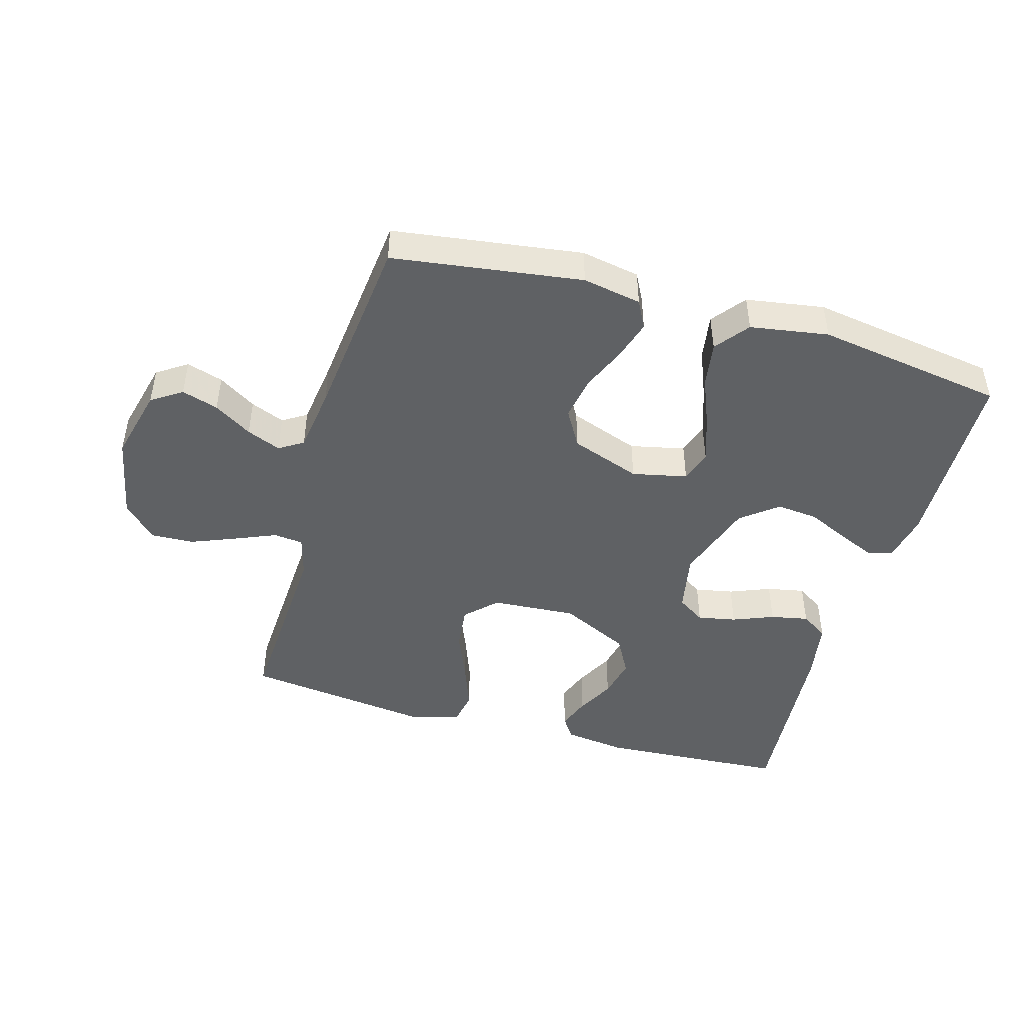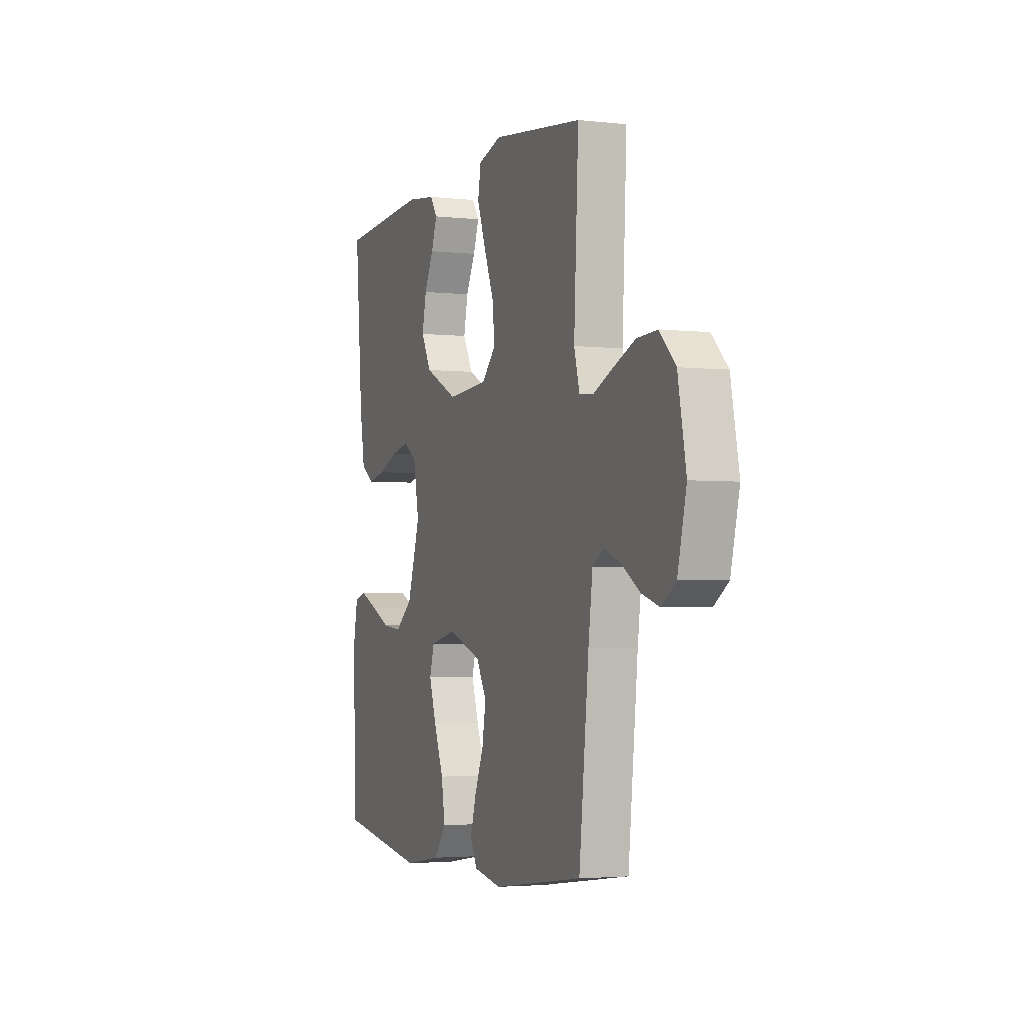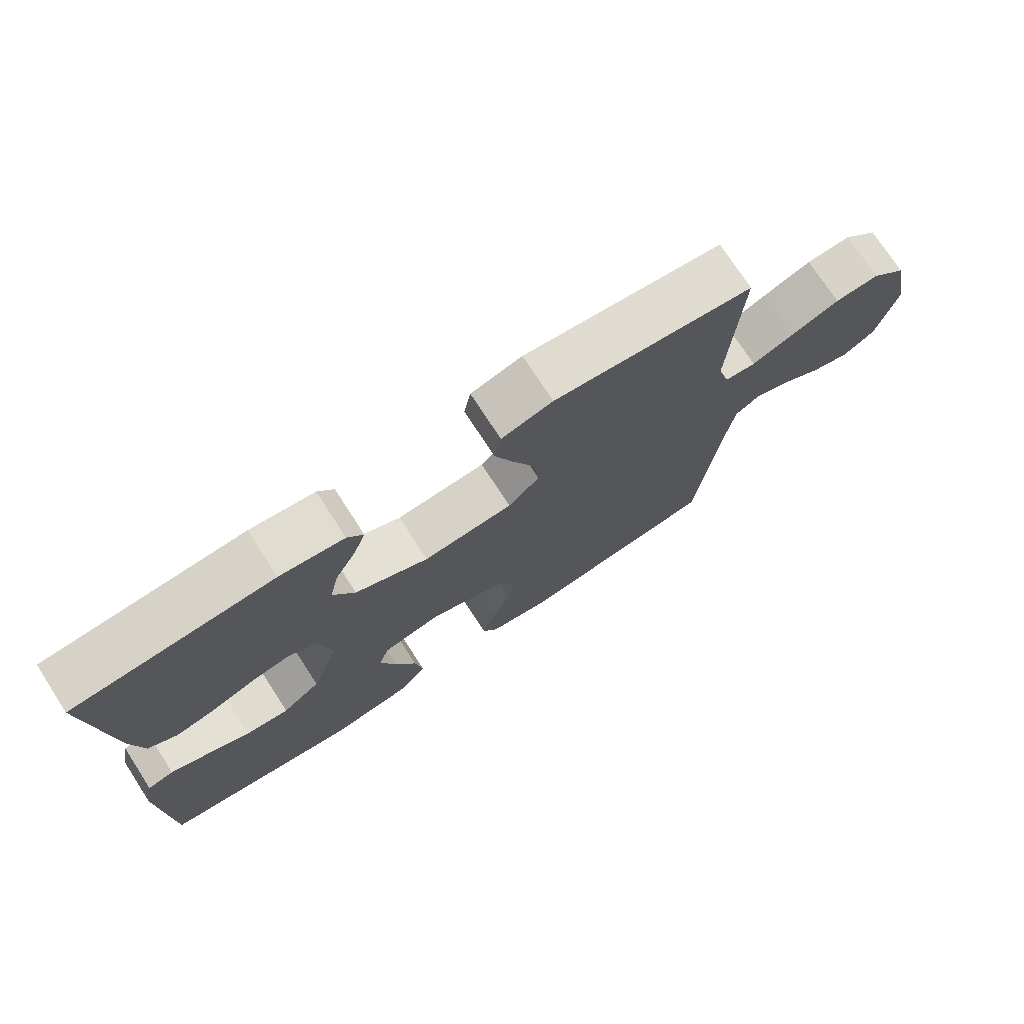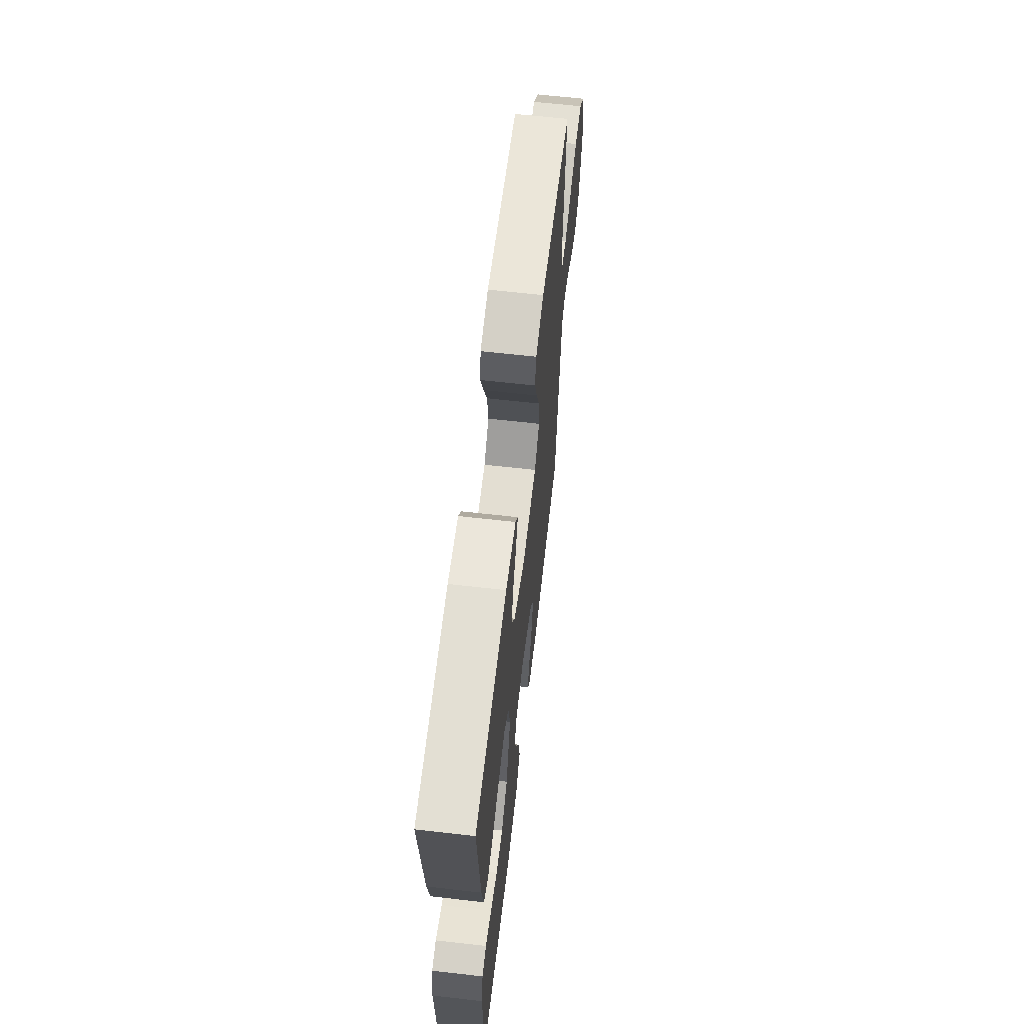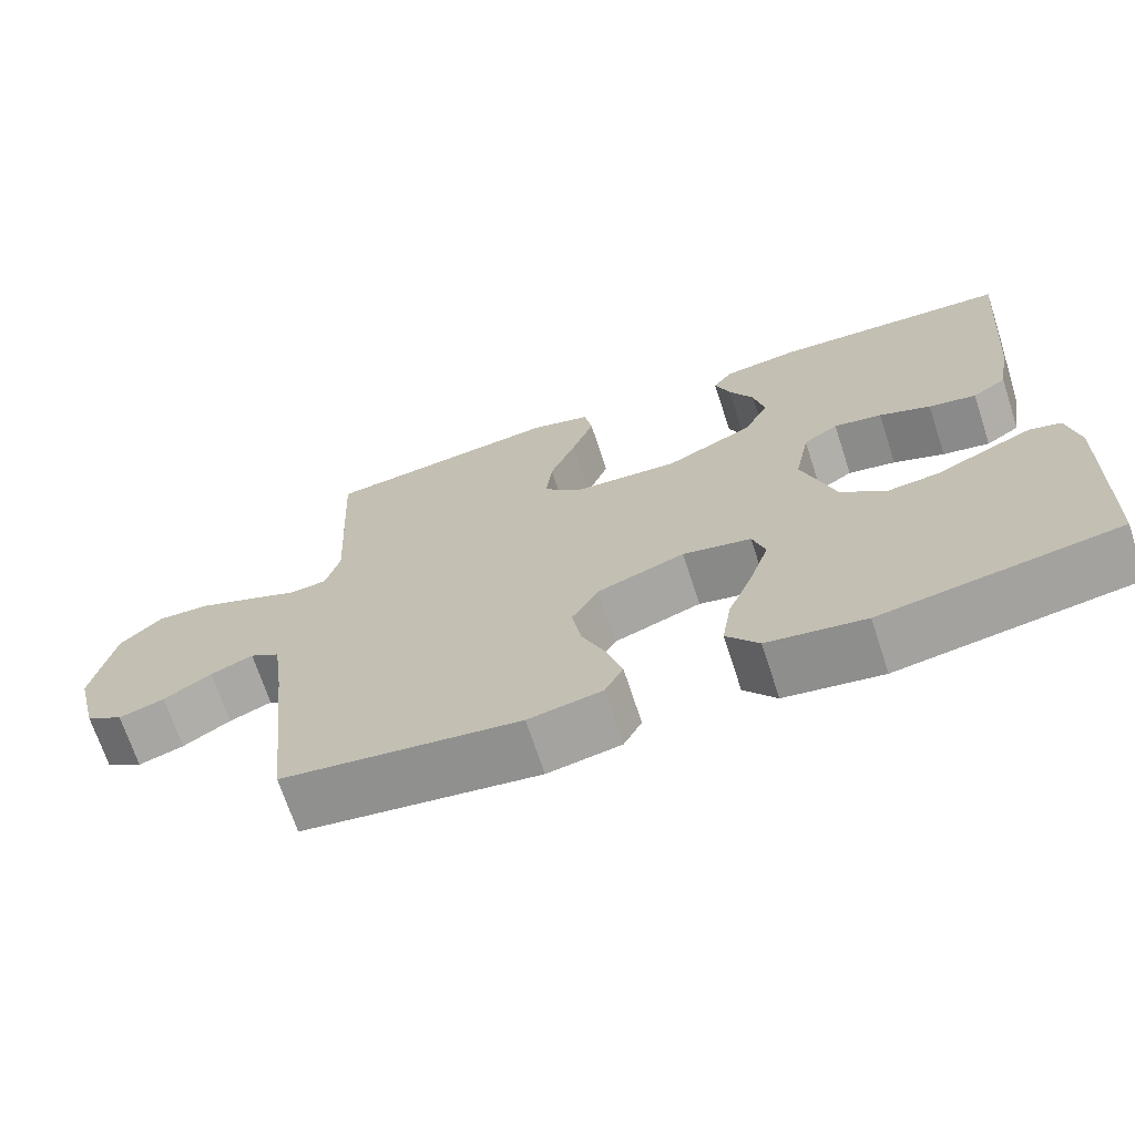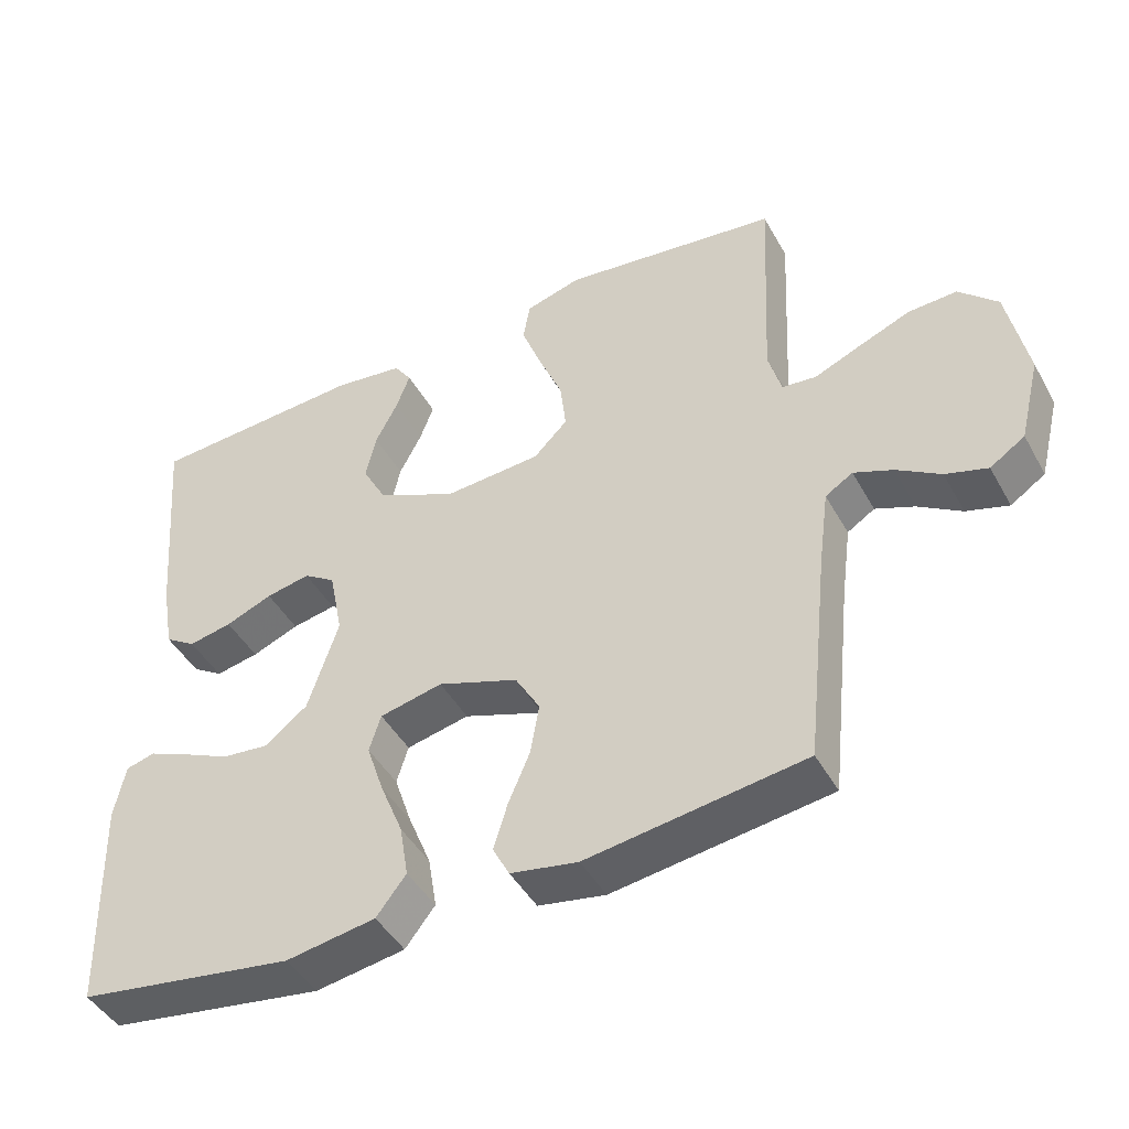
<metadata>
{"format":"obj","ext":"obj","renderer":"f3d","projection":"perspective","resolution":1024,"background":"white","views":[{"elev":-46.0,"azim":164.0,"up":"+Y"},{"elev":-3.0,"azim":69.1,"up":"+Z"},{"elev":74.5,"azim":-33.0,"up":"+Z"},{"elev":63.5,"azim":-83.4,"up":"+Z"},{"elev":-69.3,"azim":-161.9,"up":"+Z"},{"elev":-45.2,"azim":27.7,"up":"+Z"}]}
</metadata>
<code>
v 0.5 0.07 0.5
v 0.485 0.07 0.2
v 0.503 0.07 0.135
v 0.55 0.07 0.13
v 0.614 0.07 0.157
v 0.686 0.07 0.186
v 0.753 0.07 0.189
v 0.806 0.07 0.137
v 0.833 0.07 0
v 0.804 0.07 -0.117
v 0.756 0.07 -0.149
v 0.698 0.07 -0.131
v 0.638 0.07 -0.093
v 0.584 0.07 -0.071
v 0.546 0.07 -0.095
v 0.532 0.07 -0.2
v 0.5 0.07 -0.5
v 0.2 0.07 -0.542
v 0.107 0.07 -0.525
v 0.084 0.07 -0.481
v 0.103 0.07 -0.418
v 0.133 0.07 -0.347
v 0.145 0.07 -0.277
v 0.111 0.07 -0.218
v 0 0.07 -0.178
v -0.087 0.07 -0.197
v -0.103 0.07 -0.249
v -0.079 0.07 -0.321
v -0.047 0.07 -0.4
v -0.035 0.07 -0.473
v -0.076 0.07 -0.526
v -0.2 0.07 -0.546
v -0.5 0.07 -0.5
v -0.509 0.07 -0.2
v -0.494 0.07 -0.124
v -0.454 0.07 -0.113
v -0.396 0.07 -0.138
v -0.331 0.07 -0.168
v -0.265 0.07 -0.175
v -0.207 0.07 -0.129
v -0.165 0.07 0
v -0.184 0.07 0.096
v -0.228 0.07 0.125
v -0.289 0.07 0.113
v -0.354 0.07 0.087
v -0.414 0.07 0.075
v -0.457 0.07 0.103
v -0.474 0.07 0.2
v -0.5 0.07 0.5
v -0.2 0.07 0.518
v -0.103 0.07 0.505
v -0.079 0.07 0.47
v -0.098 0.07 0.418
v -0.129 0.07 0.358
v -0.143 0.07 0.293
v -0.11 0.07 0.232
v 0 0.07 0.179
v 0.135 0.07 0.188
v 0.182 0.07 0.235
v 0.174 0.07 0.306
v 0.141 0.07 0.386
v 0.113 0.07 0.461
v 0.123 0.07 0.516
v 0.2 0.07 0.538
v 0.5 0 0.5
v 0.485 0 0.2
v 0.503 0 0.135
v 0.55 0 0.13
v 0.614 0 0.157
v 0.686 0 0.186
v 0.753 0 0.189
v 0.806 0 0.137
v 0.833 0 0
v 0.804 0 -0.117
v 0.756 0 -0.149
v 0.698 0 -0.131
v 0.638 0 -0.093
v 0.584 0 -0.071
v 0.546 0 -0.095
v 0.532 0 -0.2
v 0.5 0 -0.5
v 0.2 0 -0.542
v 0.107 0 -0.525
v 0.084 0 -0.481
v 0.103 0 -0.418
v 0.133 0 -0.347
v 0.145 0 -0.277
v 0.111 0 -0.218
v 0 0 -0.178
v -0.087 0 -0.197
v -0.103 0 -0.249
v -0.079 0 -0.321
v -0.047 0 -0.4
v -0.035 0 -0.473
v -0.076 0 -0.526
v -0.2 0 -0.546
v -0.5 0 -0.5
v -0.509 0 -0.2
v -0.494 0 -0.124
v -0.454 0 -0.113
v -0.396 0 -0.138
v -0.331 0 -0.168
v -0.265 0 -0.175
v -0.207 0 -0.129
v -0.165 0 0
v -0.184 0 0.096
v -0.228 0 0.125
v -0.289 0 0.113
v -0.354 0 0.087
v -0.414 0 0.075
v -0.457 0 0.103
v -0.474 0 0.2
v -0.5 0 0.5
v -0.2 0 0.518
v -0.103 0 0.505
v -0.079 0 0.47
v -0.098 0 0.418
v -0.129 0 0.358
v -0.143 0 0.293
v -0.11 0 0.232
v 0 0 0.179
v 0.135 0 0.188
v 0.182 0 0.235
v 0.174 0 0.306
v 0.141 0 0.386
v 0.113 0 0.461
v 0.123 0 0.516
v 0.2 0 0.538
f 64 1 2
f 63 64 2
f 62 63 2
f 61 62 2
f 60 61 2
f 59 60 2 3
f 58 59 3
f 57 58 3
f 52 53 54
f 51 52 54
f 50 51 54
f 49 50 54
f 48 49 54
f 47 48 54
f 46 47 54
f 45 46 54
f 44 45 54
f 43 44 54 55
f 42 43 55 56
f 36 37 38
f 35 36 38
f 34 35 38
f 33 34 38
f 32 33 38
f 31 32 38
f 30 31 38
f 29 30 38
f 28 29 38
f 27 28 38 39
f 26 27 39 40
f 20 21 22
f 19 20 22
f 18 19 22
f 17 18 22
f 16 17 22
f 15 16 22 23
f 14 15 23 24
f 11 12 13
f 10 11 13
f 9 10 13
f 8 9 13
f 7 8 13
f 6 7 13
f 5 6 13
f 4 5 13
f 4 13 14
f 3 4 14
f 57 3 14
f 41 42 56 57
f 40 41 57
f 26 40 57
f 25 26 57
f 14 24 25 57
f 66 65 128
f 66 128 127
f 66 127 126
f 66 126 125
f 66 125 124
f 67 66 124 123
f 67 123 122
f 67 122 121
f 118 117 116
f 118 116 115
f 118 115 114
f 118 114 113
f 118 113 112
f 118 112 111
f 118 111 110
f 118 110 109
f 118 109 108
f 119 118 108 107
f 120 119 107 106
f 102 101 100
f 102 100 99
f 102 99 98
f 102 98 97
f 102 97 96
f 102 96 95
f 102 95 94
f 102 94 93
f 102 93 92
f 103 102 92 91
f 104 103 91 90
f 86 85 84
f 86 84 83
f 86 83 82
f 86 82 81
f 86 81 80
f 87 86 80 79
f 88 87 79 78
f 77 76 75
f 77 75 74
f 77 74 73
f 77 73 72
f 77 72 71
f 77 71 70
f 77 70 69
f 77 69 68
f 78 77 68
f 78 68 67
f 78 67 121
f 121 120 106 105
f 121 105 104
f 121 104 90
f 121 90 89
f 121 89 88 78
f 1 65 66 2
f 2 66 67 3
f 3 67 68 4
f 4 68 69 5
f 5 69 70 6
f 6 70 71 7
f 7 71 72 8
f 8 72 73 9
f 9 73 74 10
f 10 74 75 11
f 11 75 76 12
f 12 76 77 13
f 13 77 78 14
f 14 78 79 15
f 15 79 80 16
f 16 80 81 17
f 17 81 82 18
f 18 82 83 19
f 19 83 84 20
f 20 84 85 21
f 21 85 86 22
f 22 86 87 23
f 23 87 88 24
f 24 88 89 25
f 25 89 90 26
f 26 90 91 27
f 27 91 92 28
f 28 92 93 29
f 29 93 94 30
f 30 94 95 31
f 31 95 96 32
f 32 96 97 33
f 33 97 98 34
f 34 98 99 35
f 35 99 100 36
f 36 100 101 37
f 37 101 102 38
f 38 102 103 39
f 39 103 104 40
f 40 104 105 41
f 41 105 106 42
f 42 106 107 43
f 43 107 108 44
f 44 108 109 45
f 45 109 110 46
f 46 110 111 47
f 47 111 112 48
f 48 112 113 49
f 49 113 114 50
f 50 114 115 51
f 51 115 116 52
f 52 116 117 53
f 53 117 118 54
f 54 118 119 55
f 55 119 120 56
f 56 120 121 57
f 57 121 122 58
f 58 122 123 59
f 59 123 124 60
f 60 124 125 61
f 61 125 126 62
f 62 126 127 63
f 63 127 128 64
f 64 128 65 1

</code>
